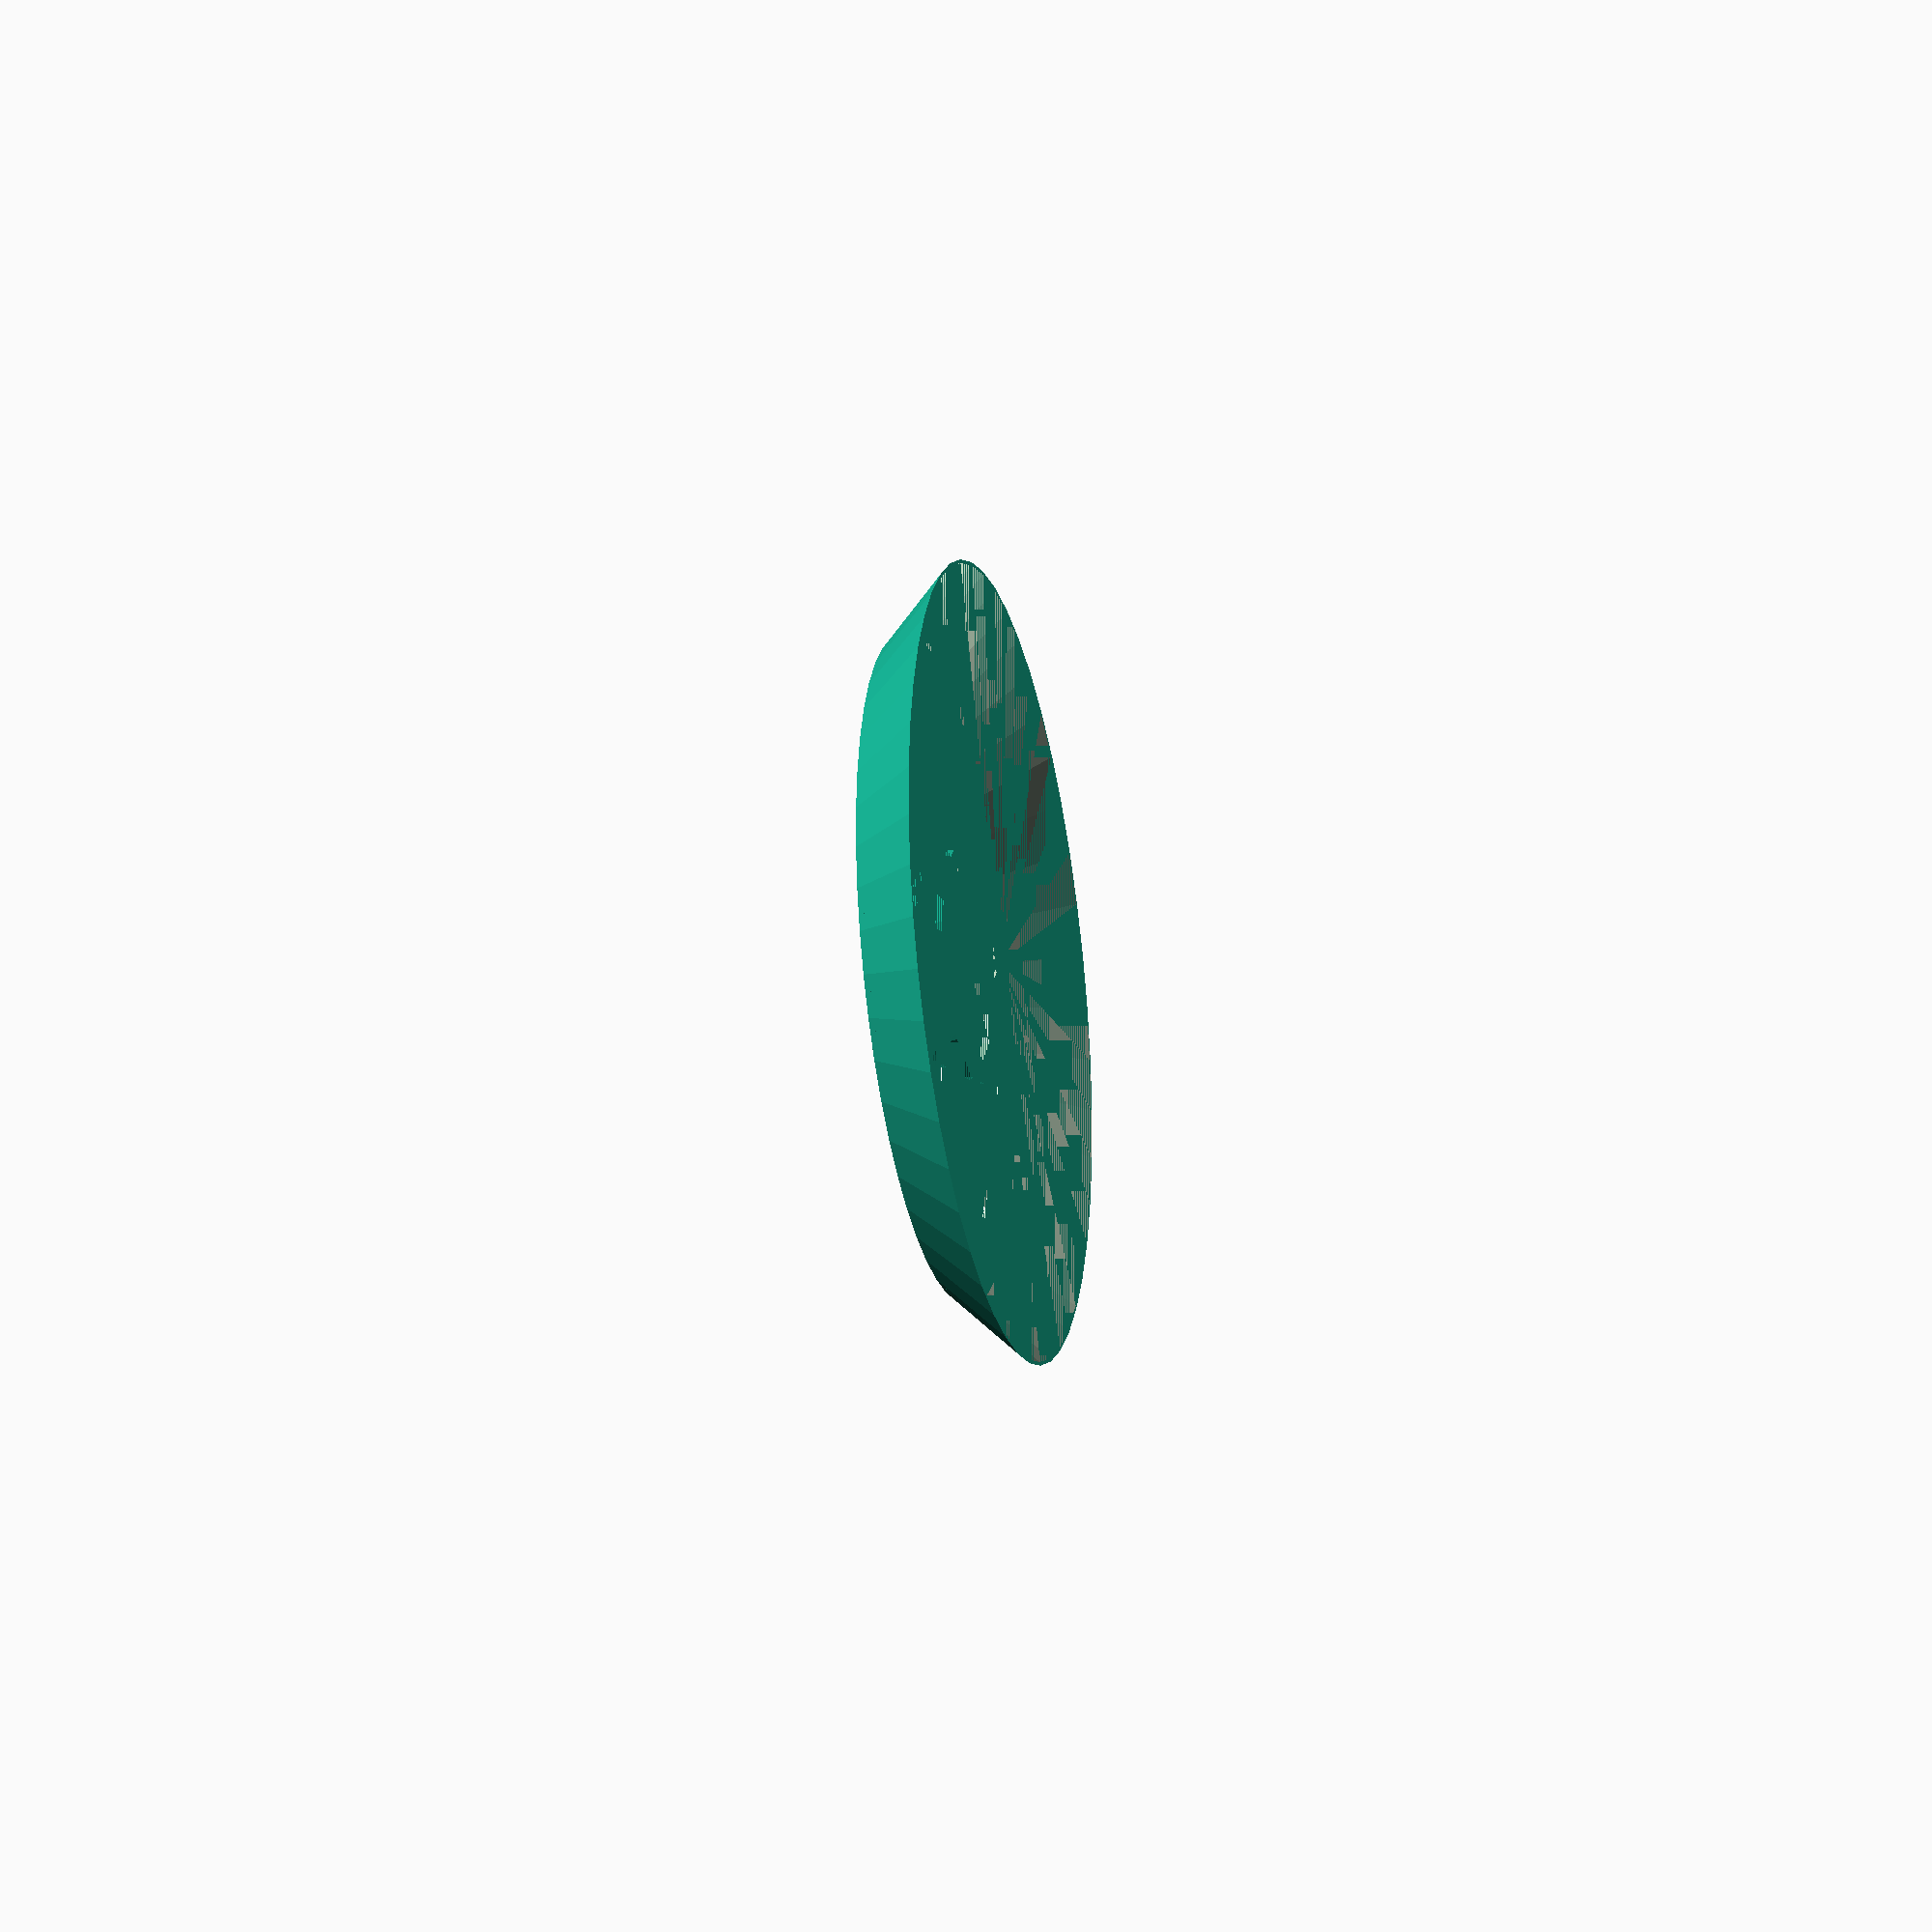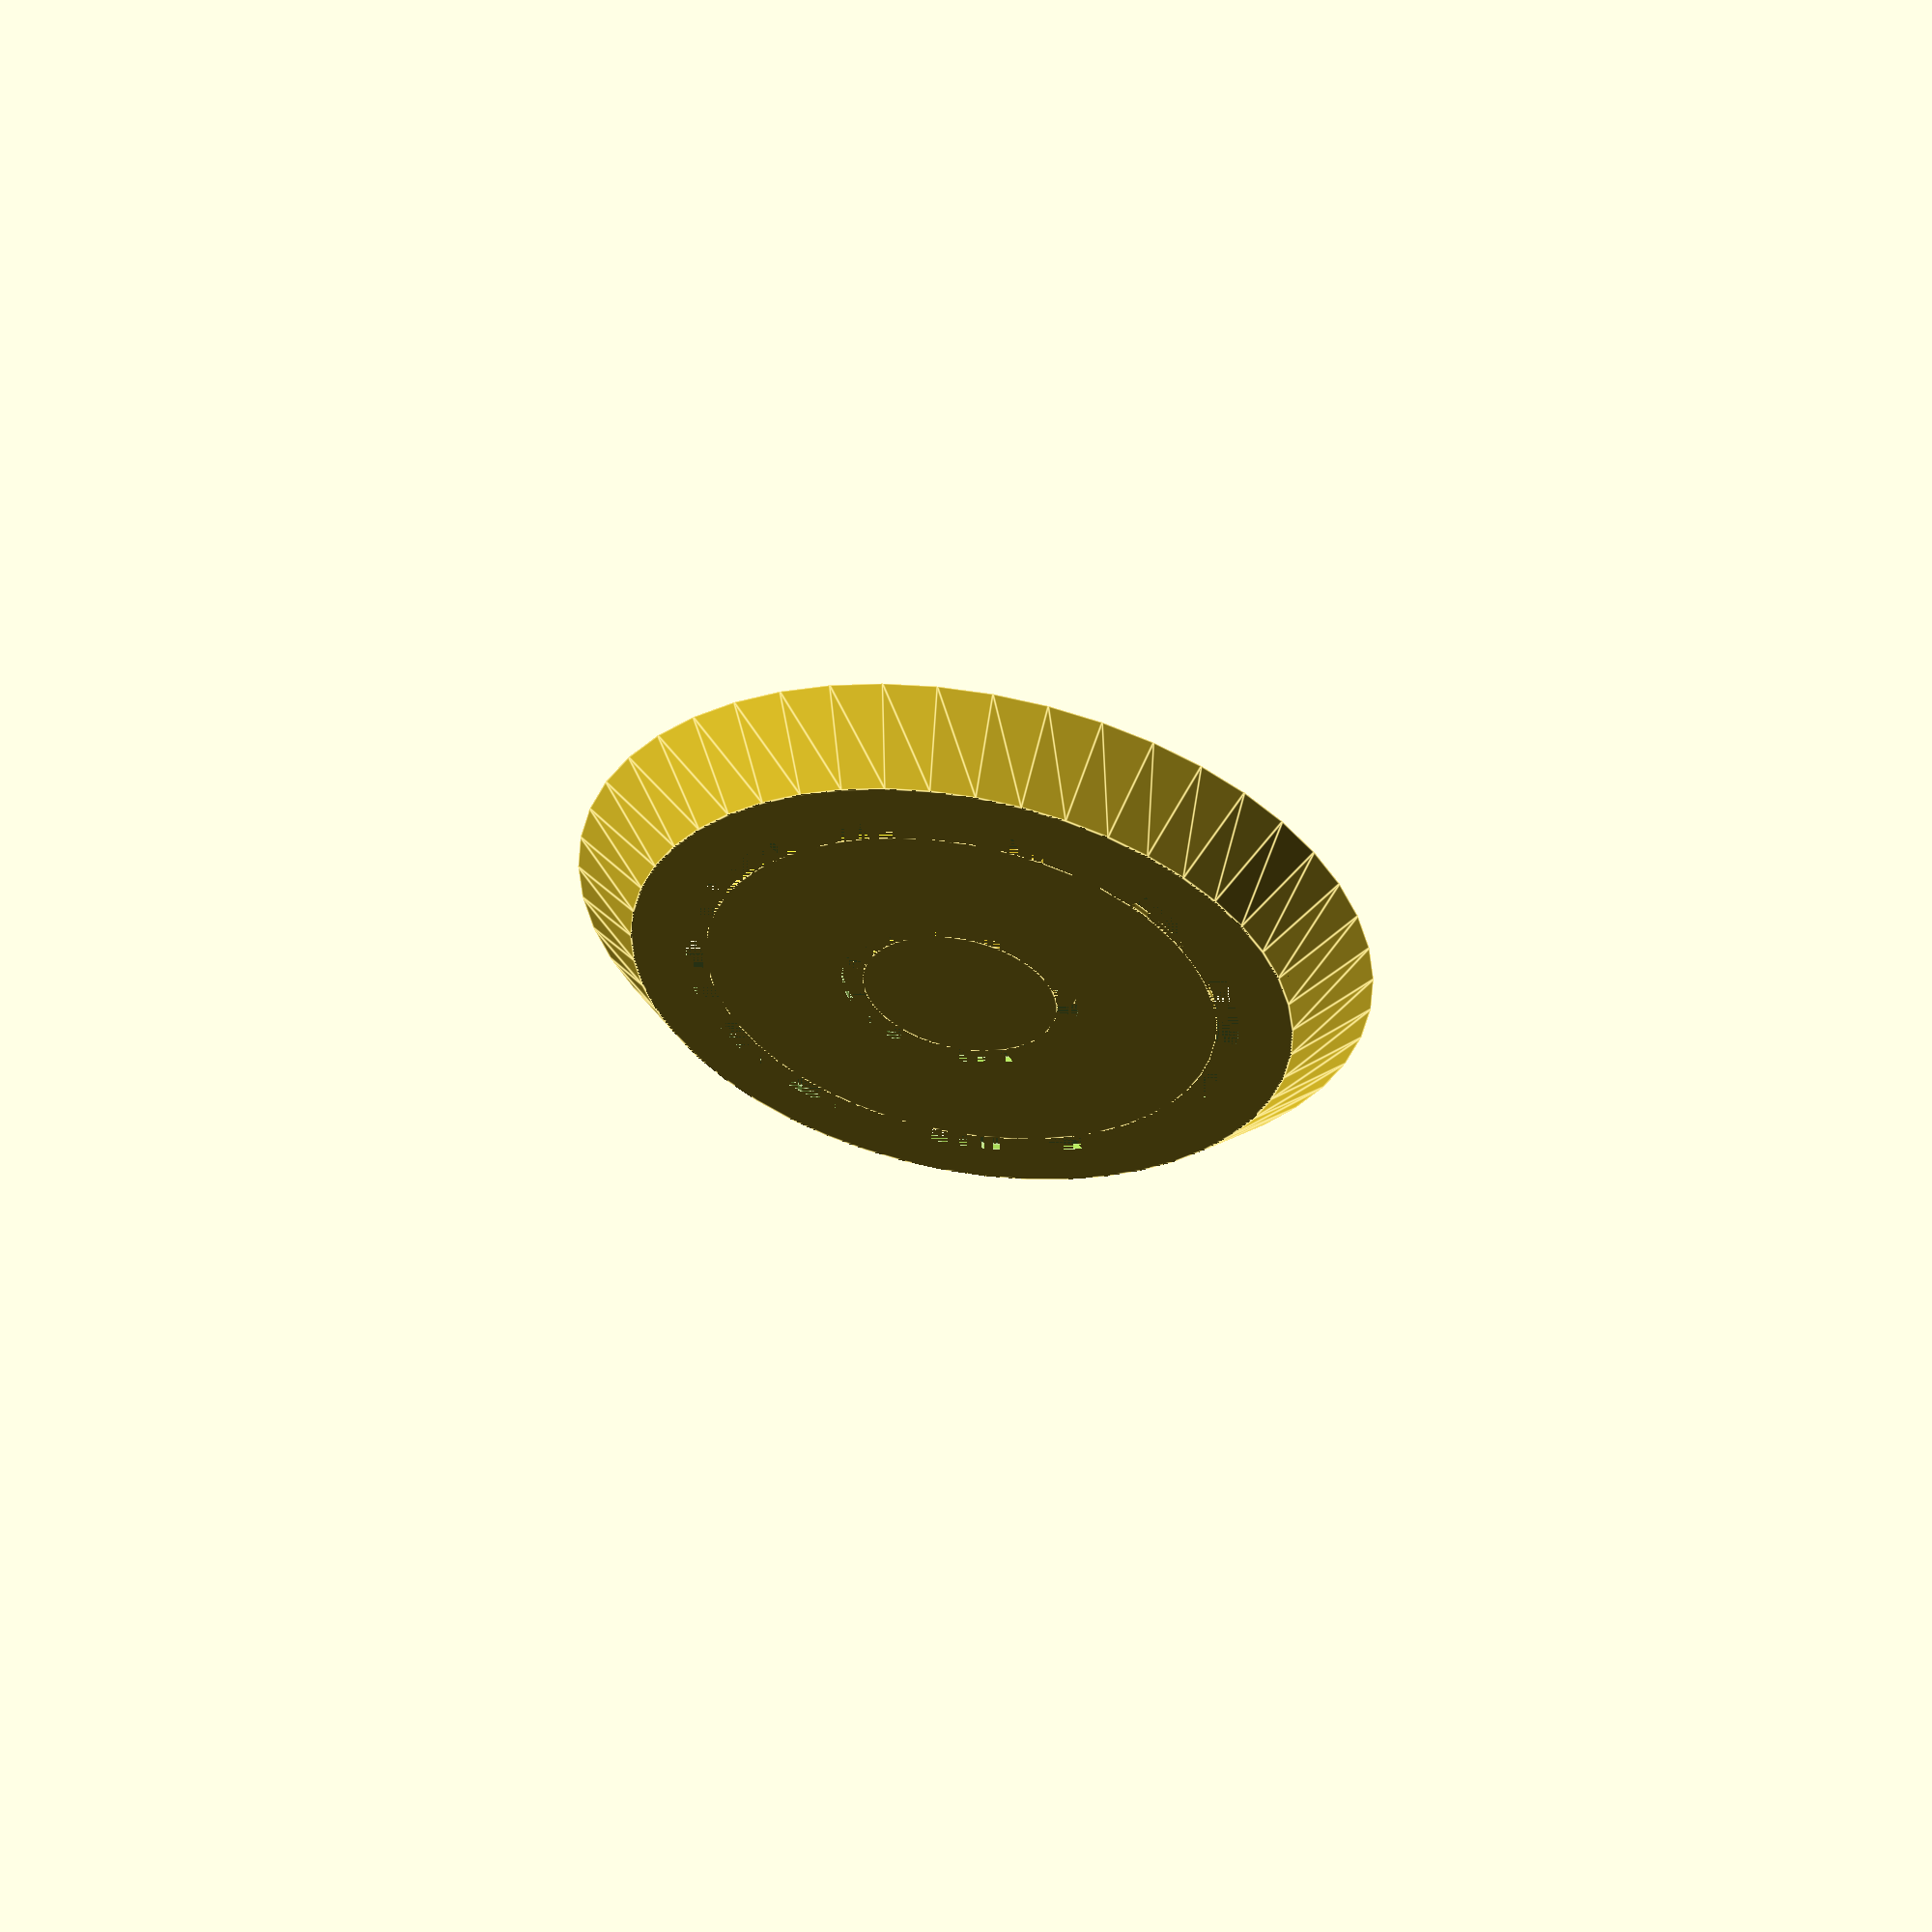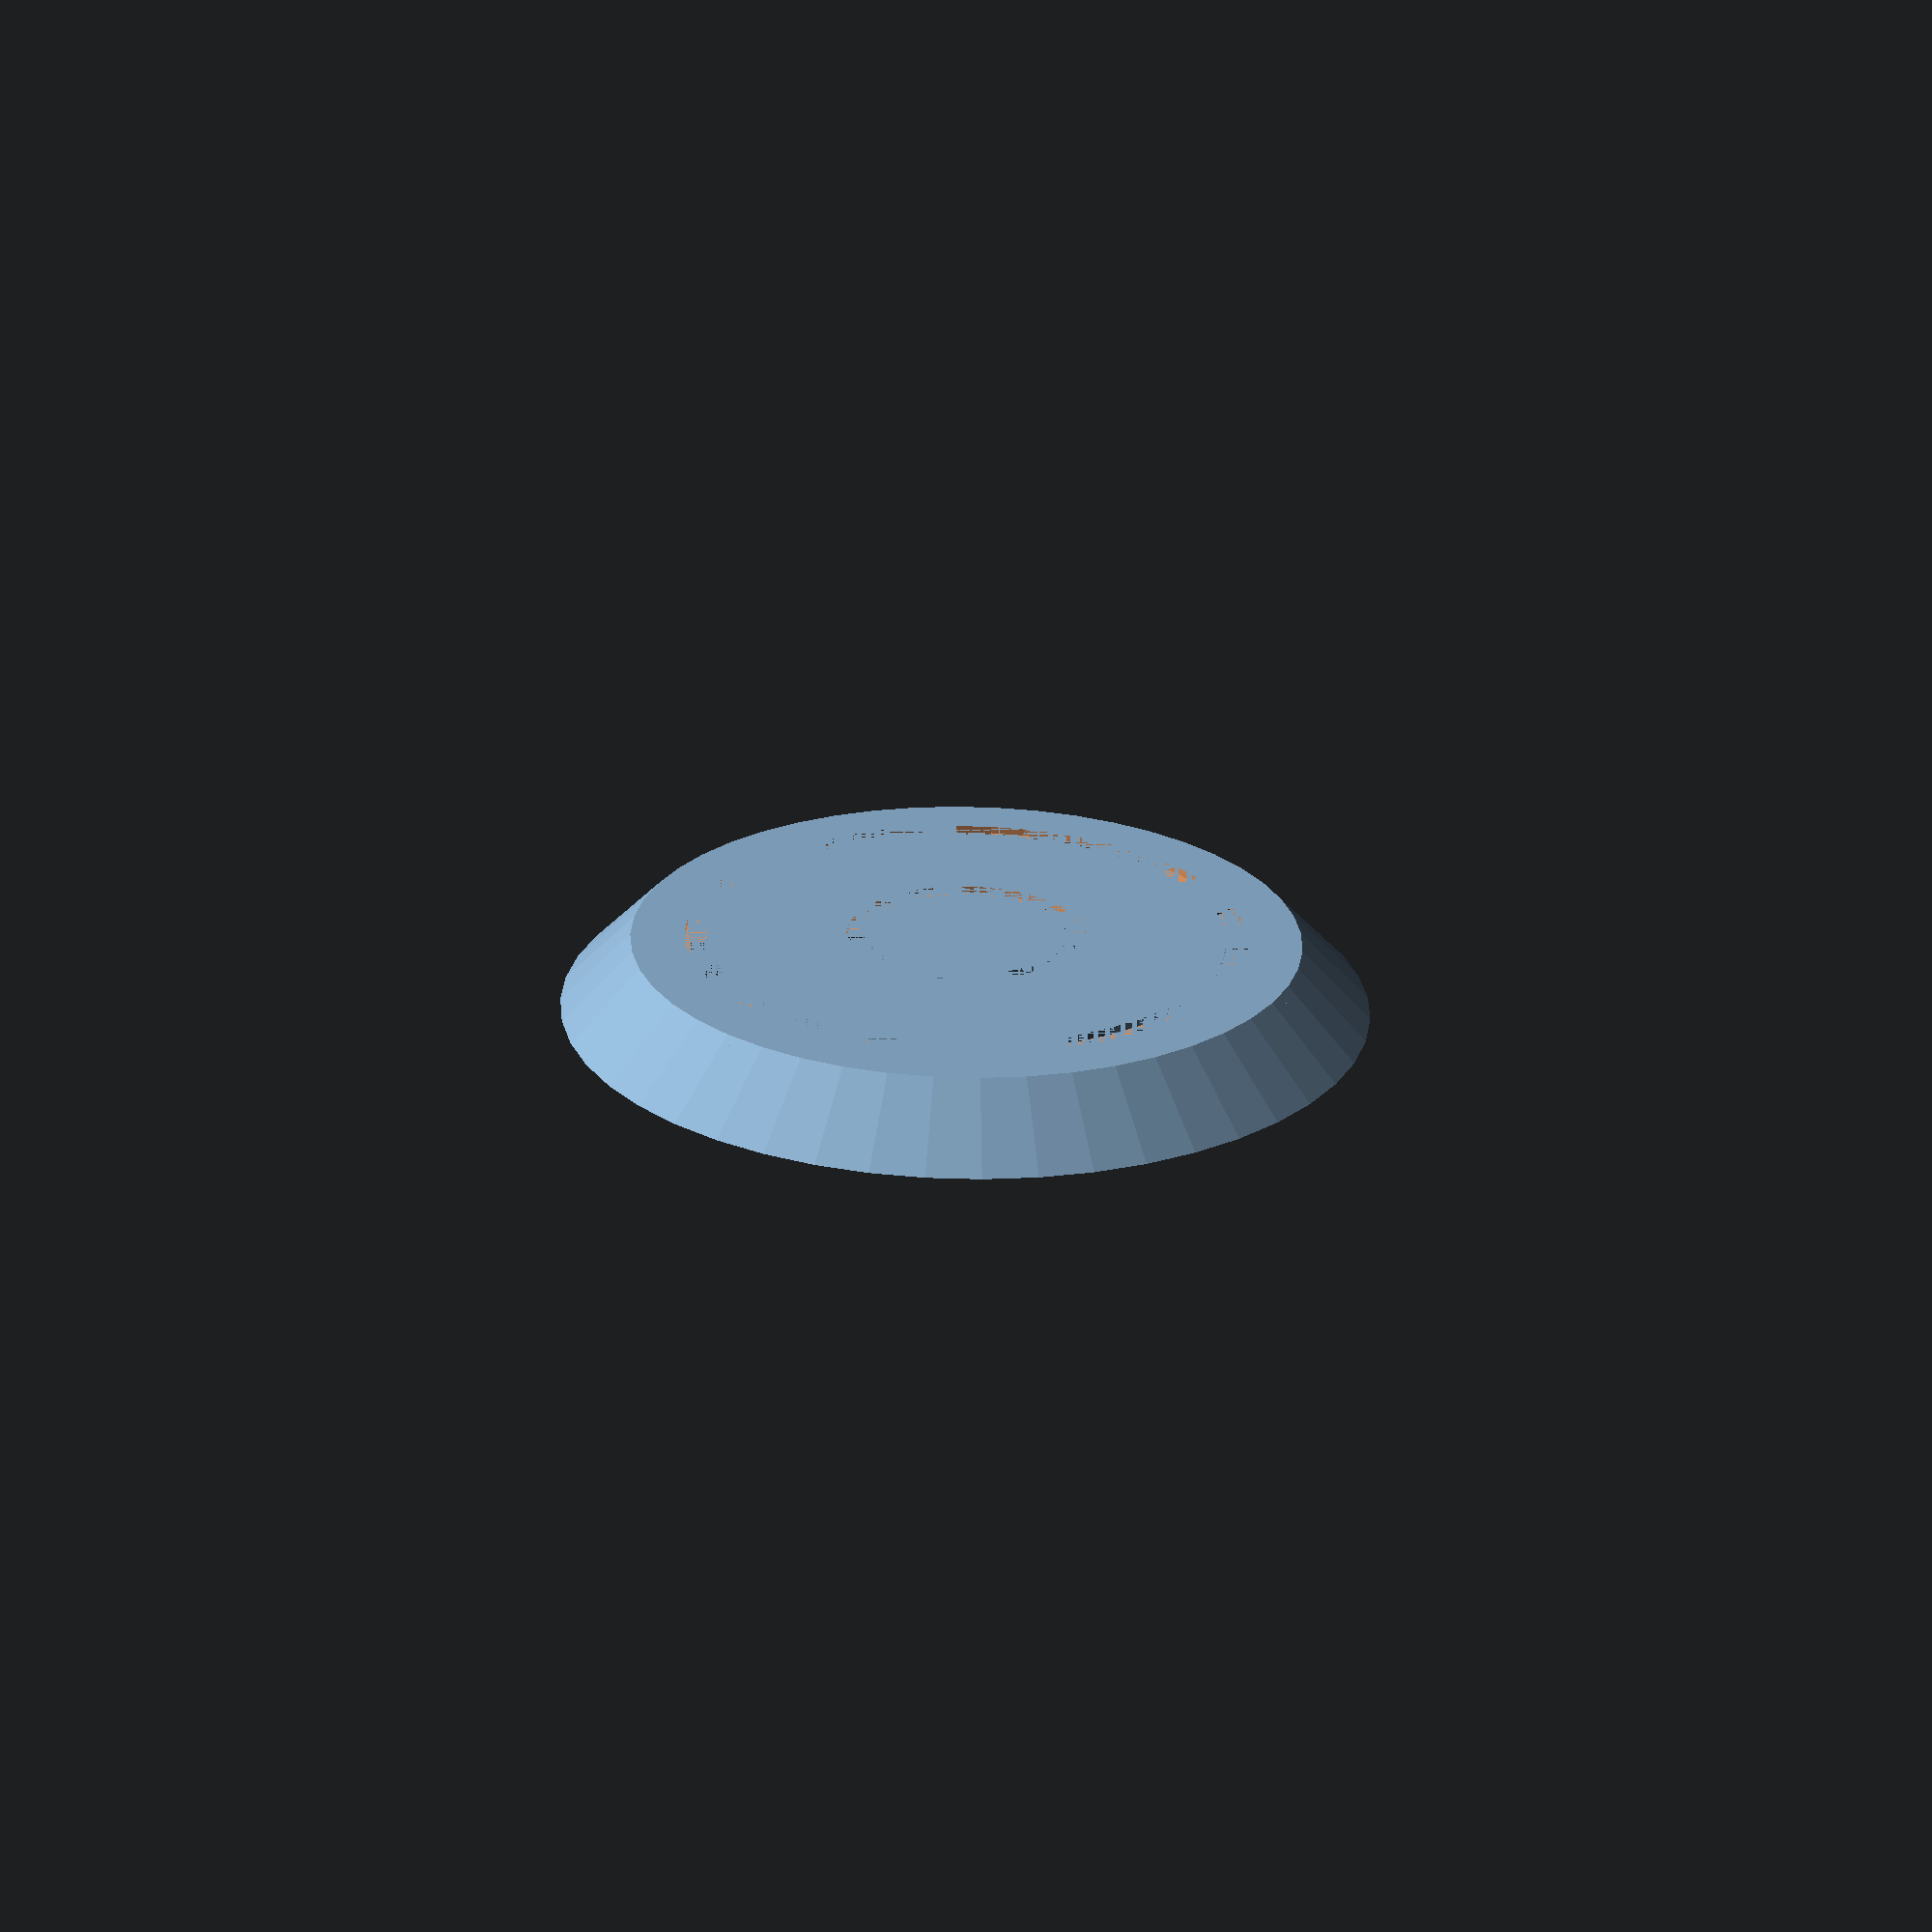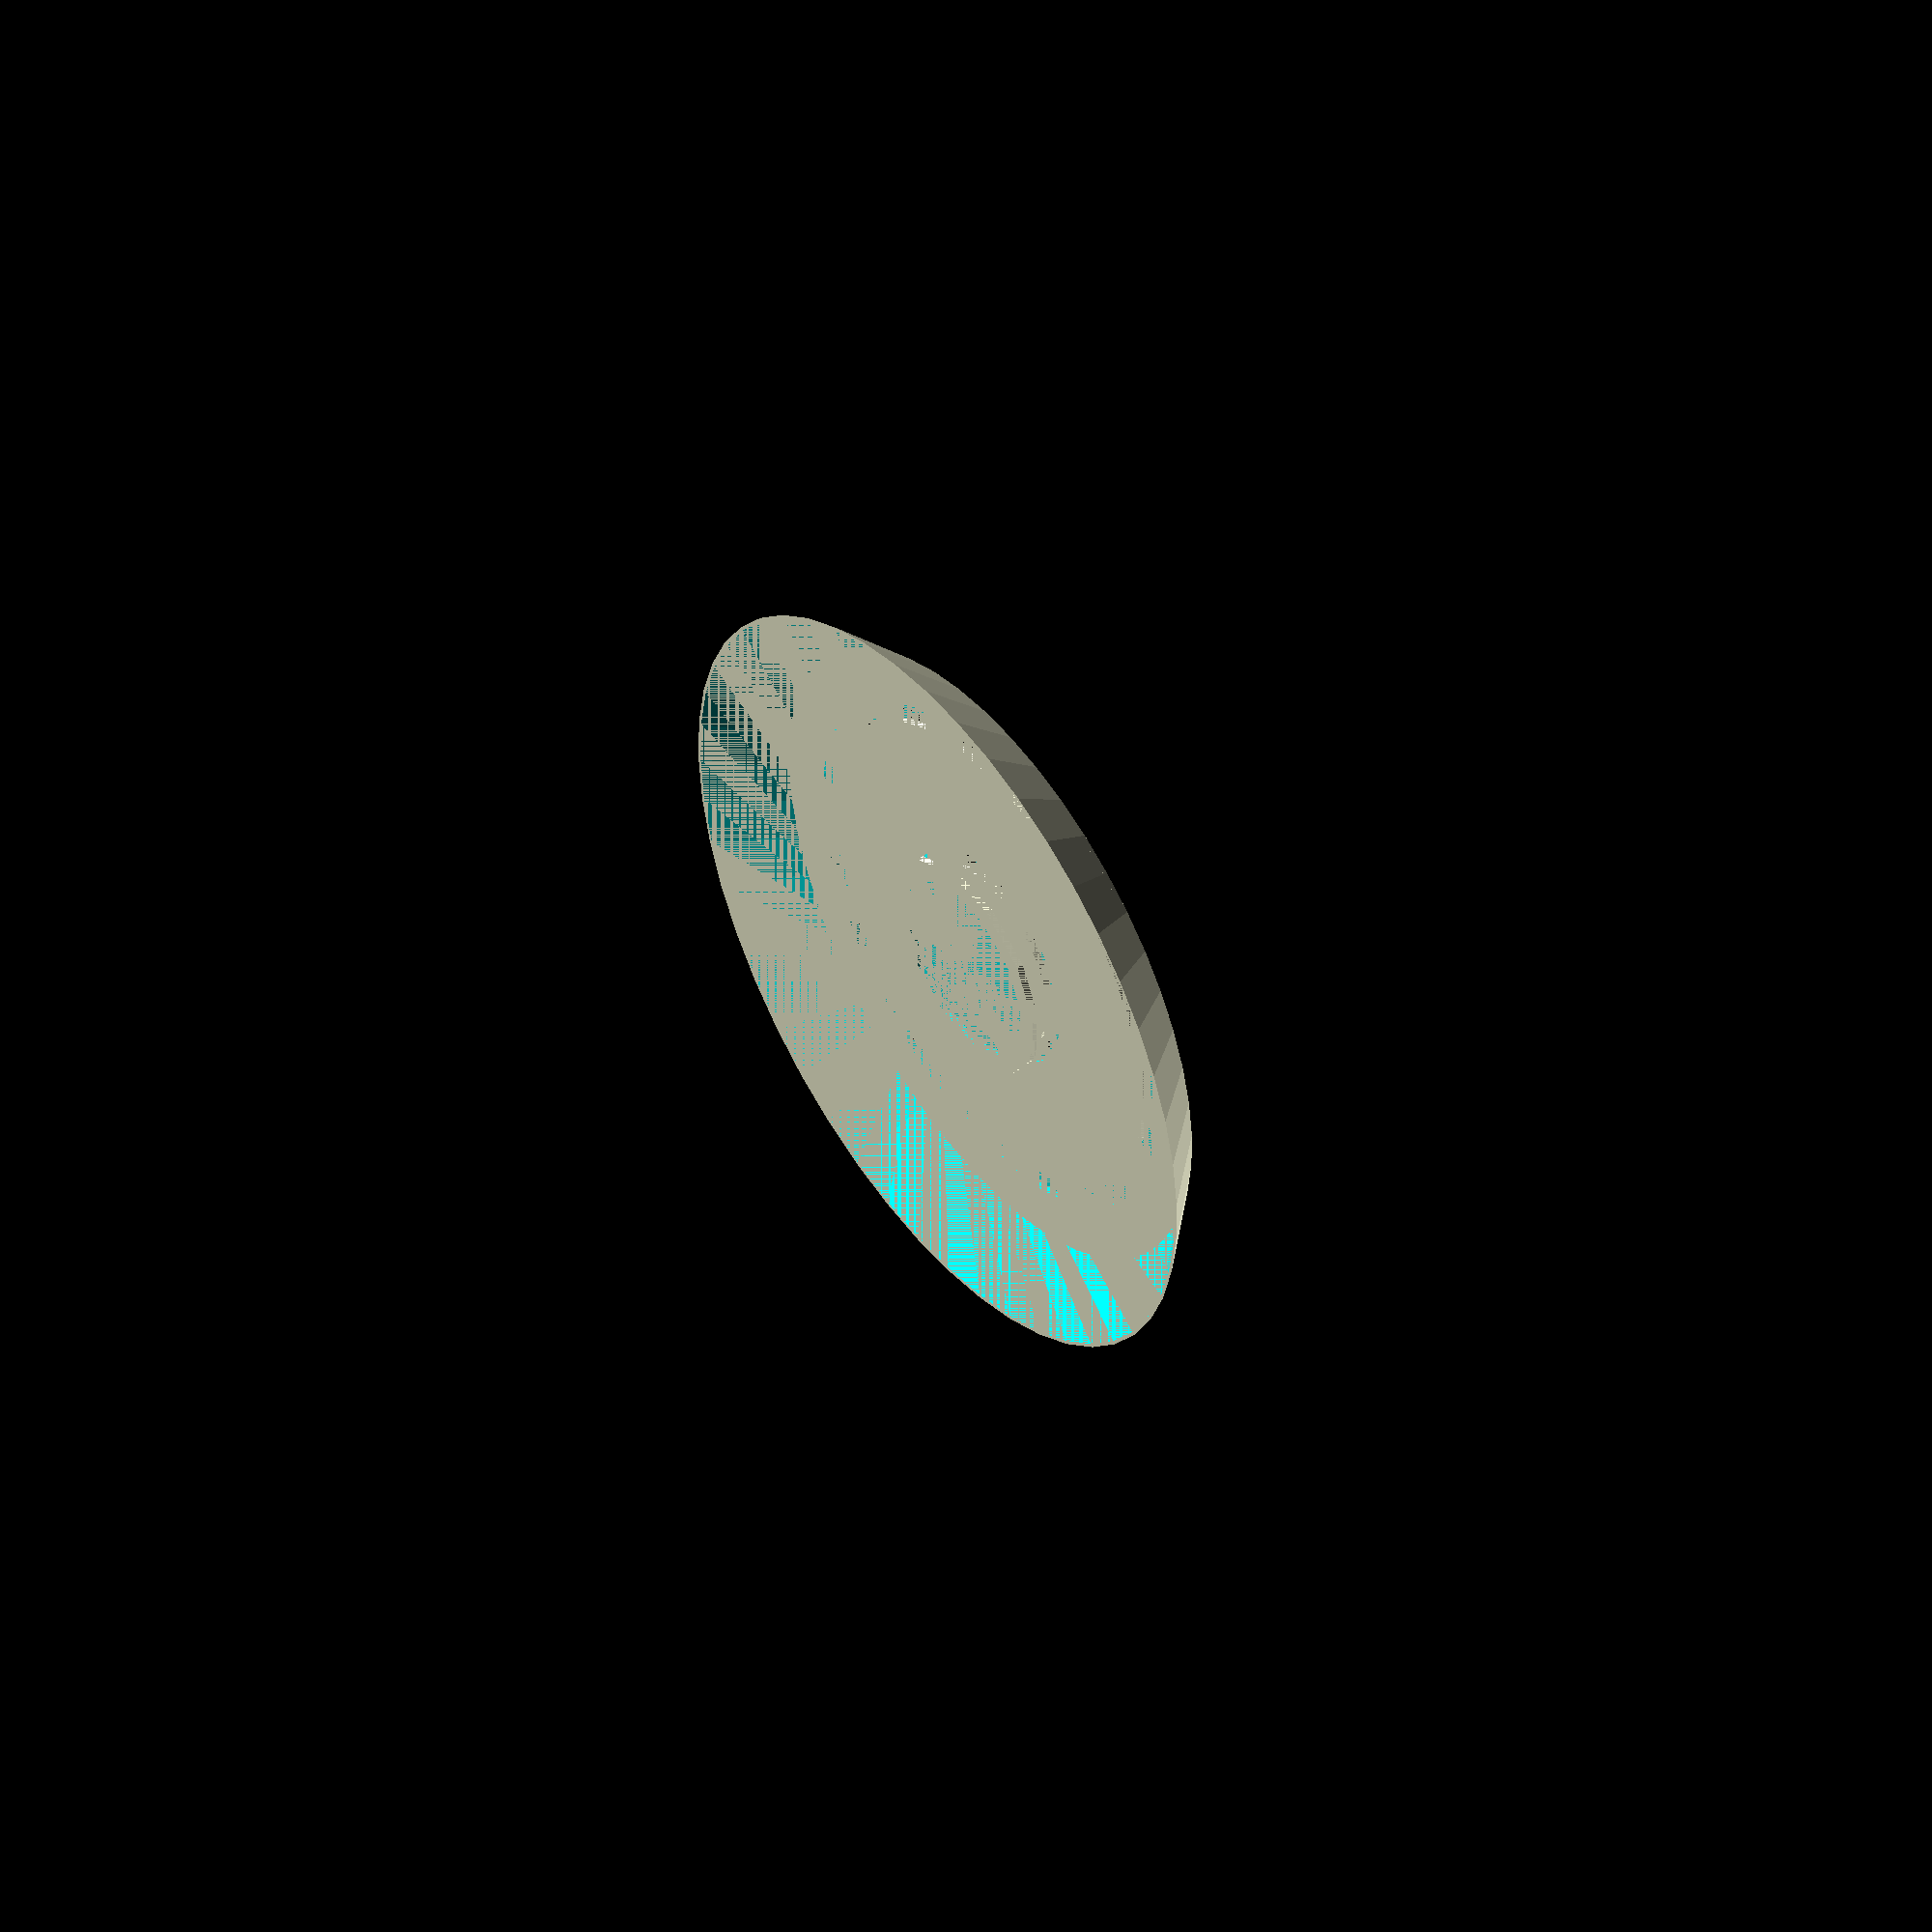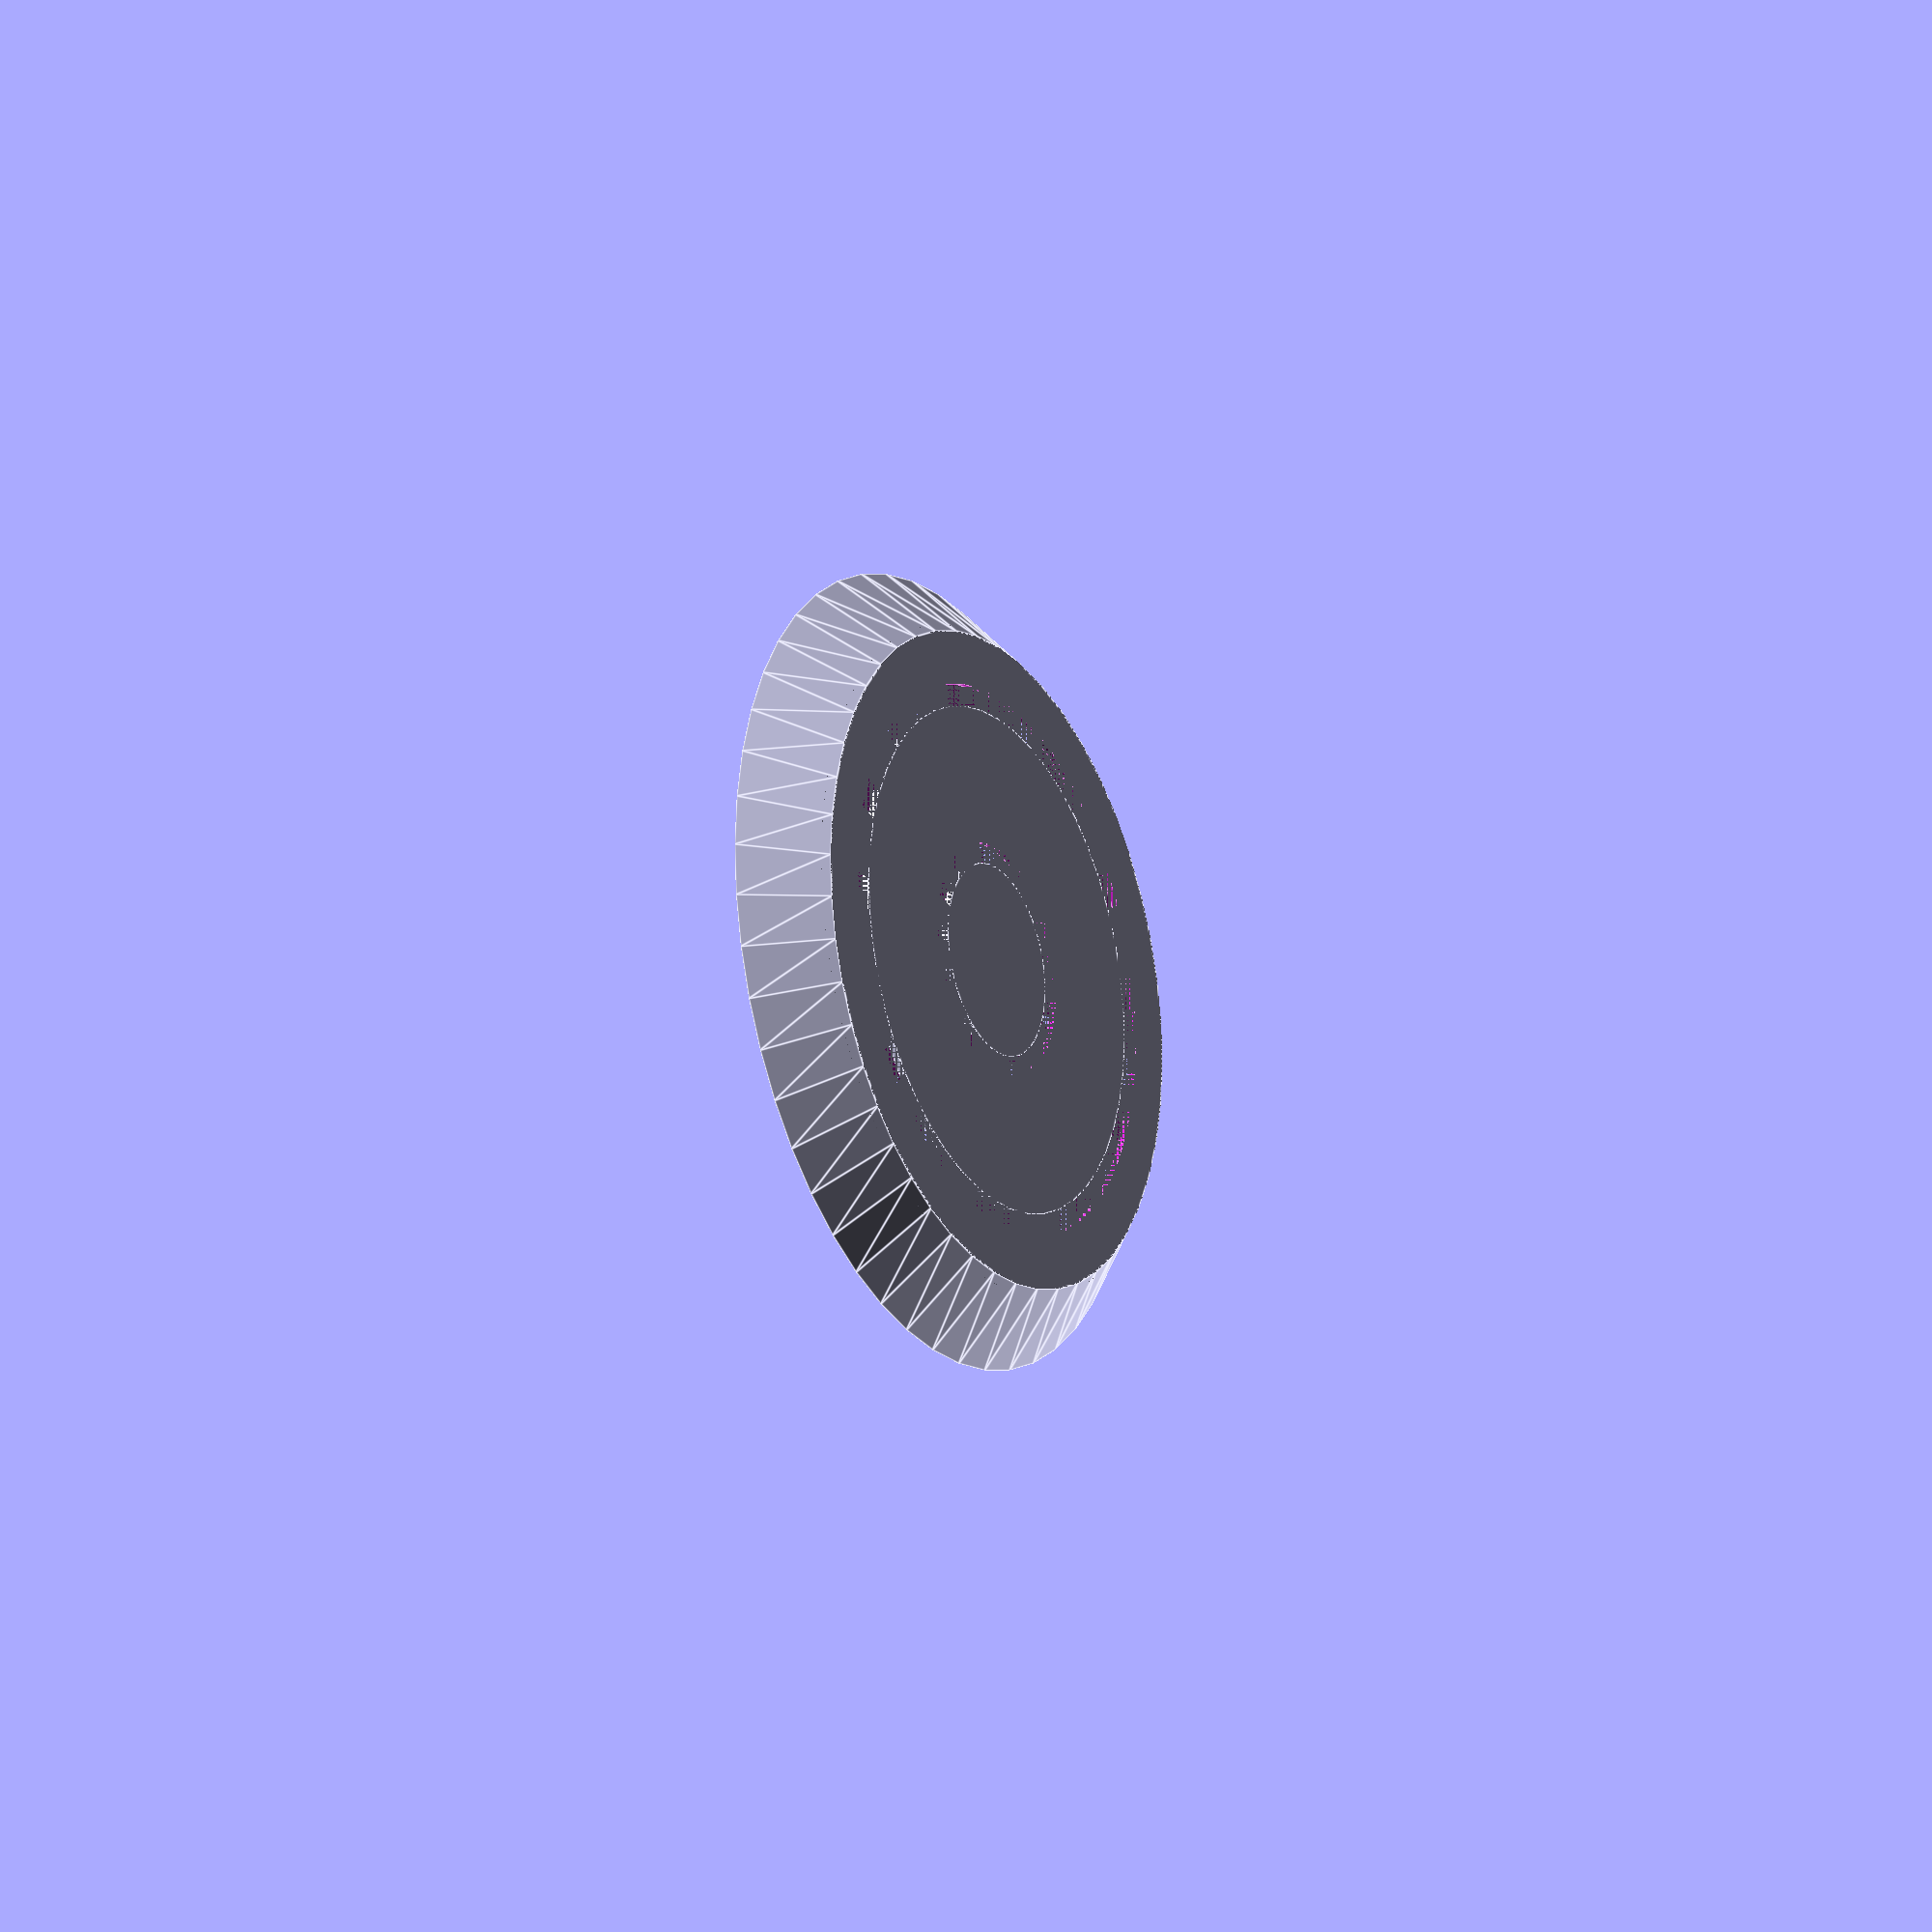
<openscad>
//wall thickness (e.g. stability, max printer res)
thickness = 2;
top_diameter = 230;
height = 20;

led24_inner_dia = 54;
led24_outer_dia = 66;
led60_inner_dia = 2*72.39;
led60_outer_dia = 2*78.74;

//add some space for manufactoring params
led_ring_tolerance = 2;

// ------------- PROGRAM
//Calculate minimum bottom diameter on purpose max 45 deg 
bottom_diameter = top_diameter - height*2;
$fn=12;

diameter = led24_inner_dia-led_ring_tolerance;

module inner_outline() {
    cylinder(h=height, d=diameter, center=true);
}

module inner() {
    difference() {
        inline();
        cylinder(h=height, d=diameter-thickness, center=true);
    }
}

module case_outline() {
    cylinder(h=height, d1=bottom_diameter, d2=top_diameter, center=true);
}
module case_inline() { 
    cylinder(h=thickness,d=bottom_diameter*2,center=true);
}

module case() {
    $fn=48;
    difference() {
        case_outline();
        difference() {
            cylinder(h=height, d1=bottom_diameter-thickness, d2=top_diameter-thickness, center=true);
            translate([0,0,-height/2+thickness/2]){
                difference() {
                    case_inline();
                    children();
                }
            }
        }
    }
}


module led_ring(outer,inner,h=3,num=12) {
        difference() {
            cylinder(h=thickness,d=outer+led_ring_tolerance,center=true);
            cylinder(h=thickness,d=inner+led_ring_tolerance,center=true);
        }

        //clock(segments=num, outer=outer, inner=inner*0.7);
        
        module clock(segments=num, outer,inner=0) {
            module divider() {
                difference() {
                    cube([thickness/2,outer,height], center=true);
                    cube([thickness/2,inner,height], center=true);
                }

            }
            angle = 360/segments;
            difference() {
                intersection() {
                    case_outline();
                    for (i = [0:angle:179]) {
                        rotate(i,0,0) {
                            divider();
                        }
                    }
                };
            }
        }
}







case() {
        led_ring(outer=led24_outer_dia,inner=led24_inner_dia,num=24);
        led_ring(outer=led60_outer_dia,inner=led60_inner_dia,num=60);
}

        led_ring(outer=led24_outer_dia,inner=led24_inner_dia,num=24);

//clock(24);
//clock(60);
//led_ring(led60_inner_dia,led60_outer_dia);
//inner();
//backplane();
</openscad>
<views>
elev=25.6 azim=176.6 roll=283.1 proj=o view=solid
elev=124.4 azim=87.3 roll=349.5 proj=p view=edges
elev=65.9 azim=212.2 roll=179.1 proj=p view=wireframe
elev=133.5 azim=79.7 roll=126.2 proj=o view=wireframe
elev=200.4 azim=171.7 roll=60.3 proj=o view=edges
</views>
